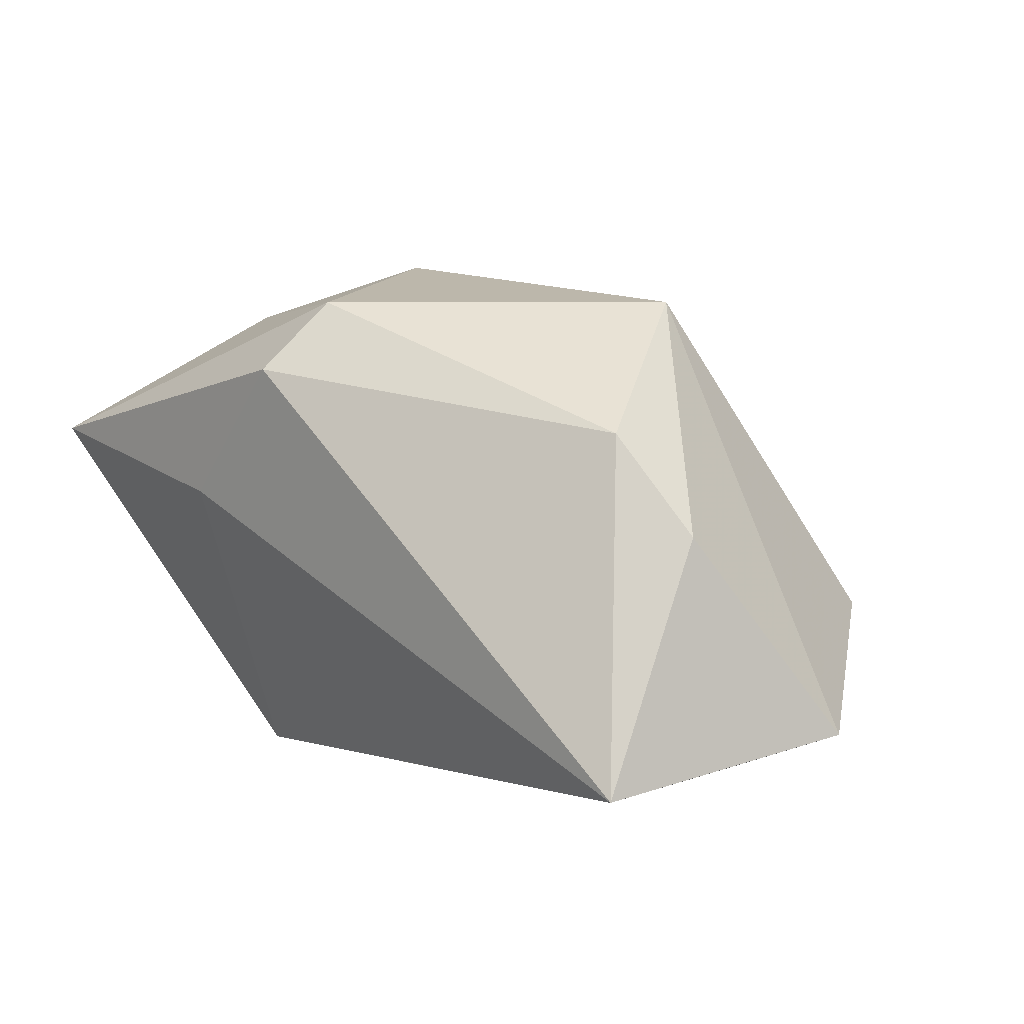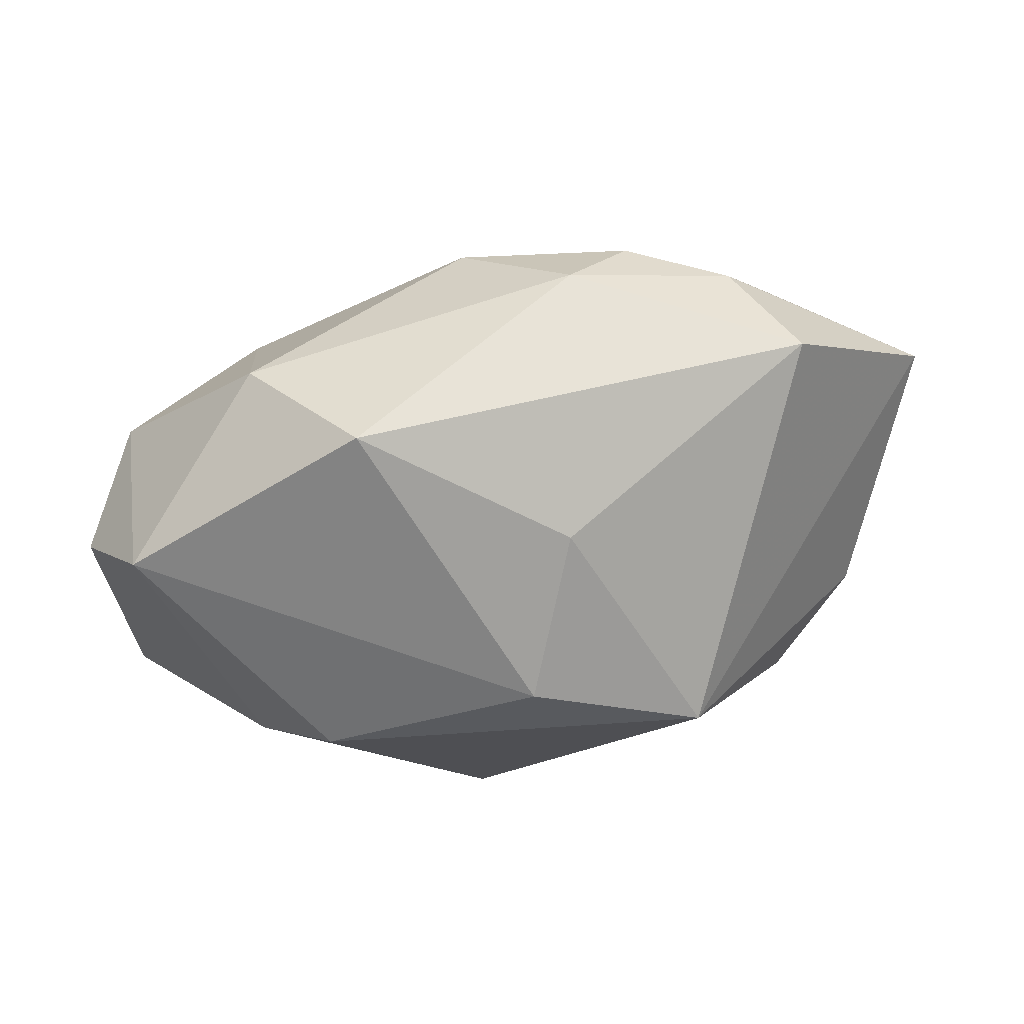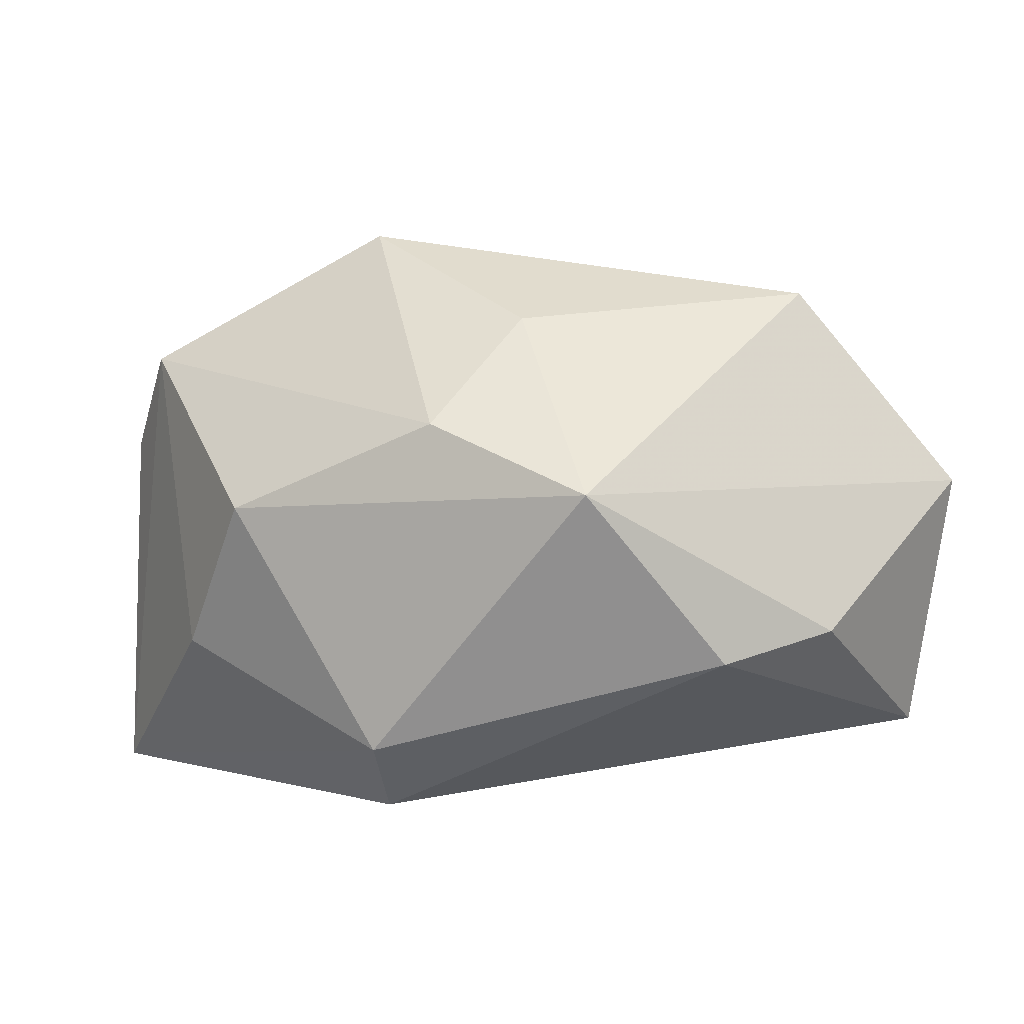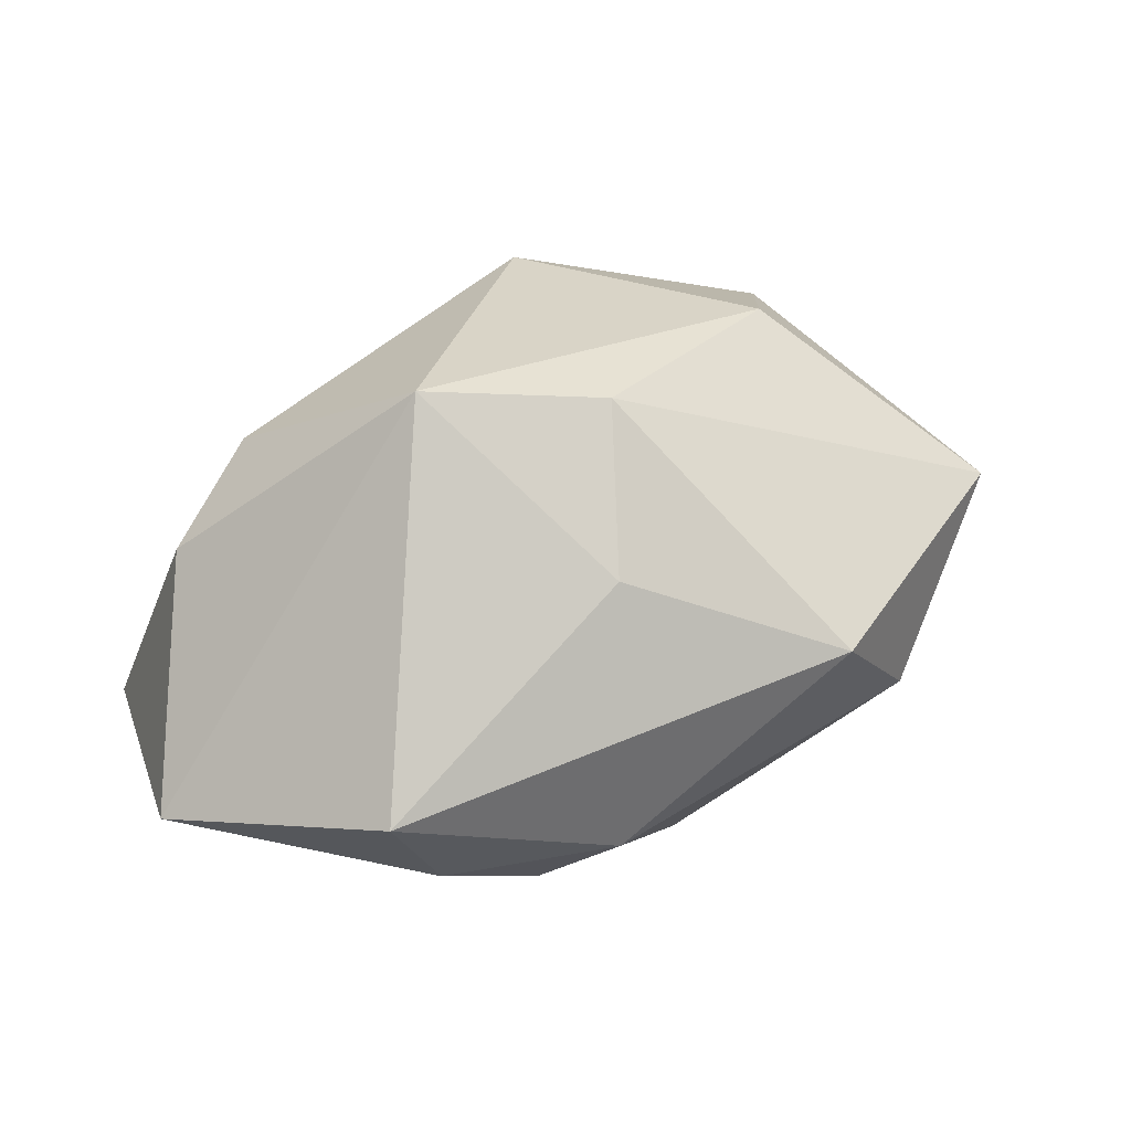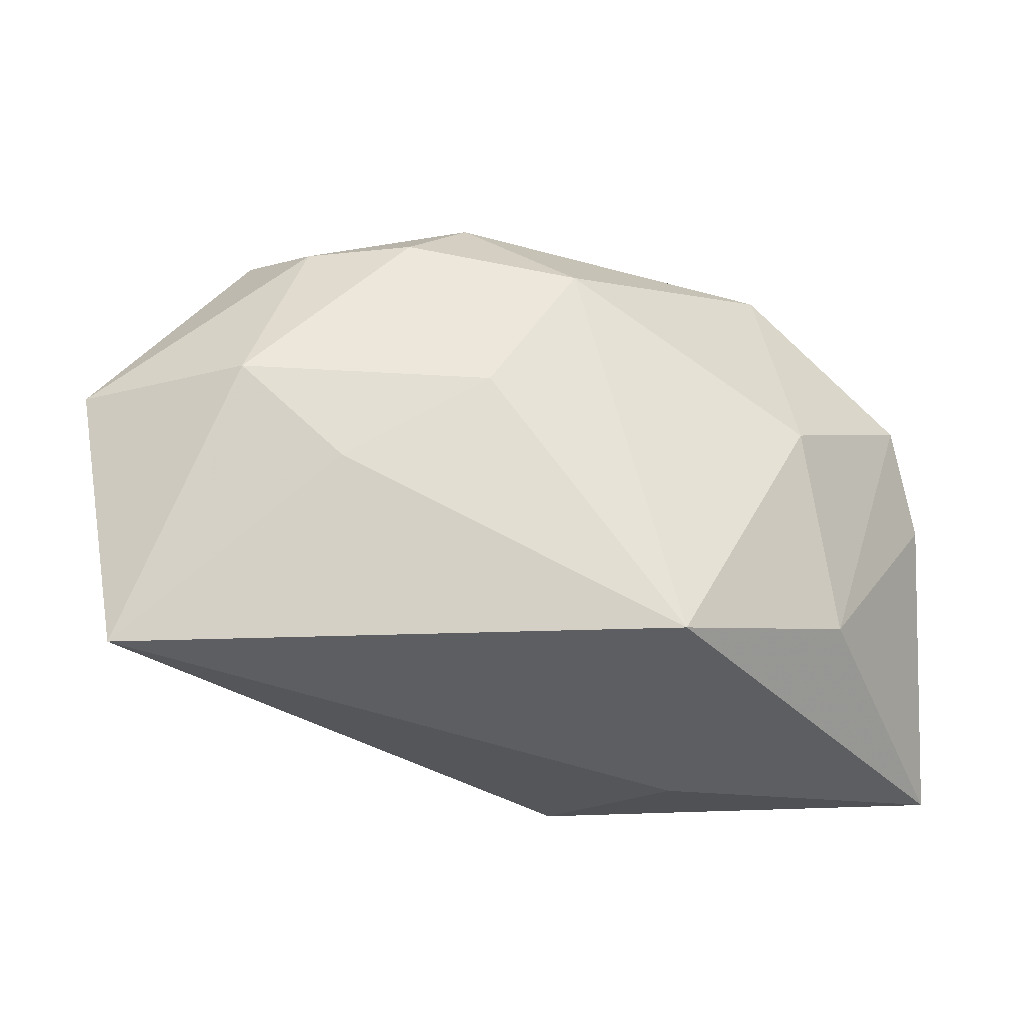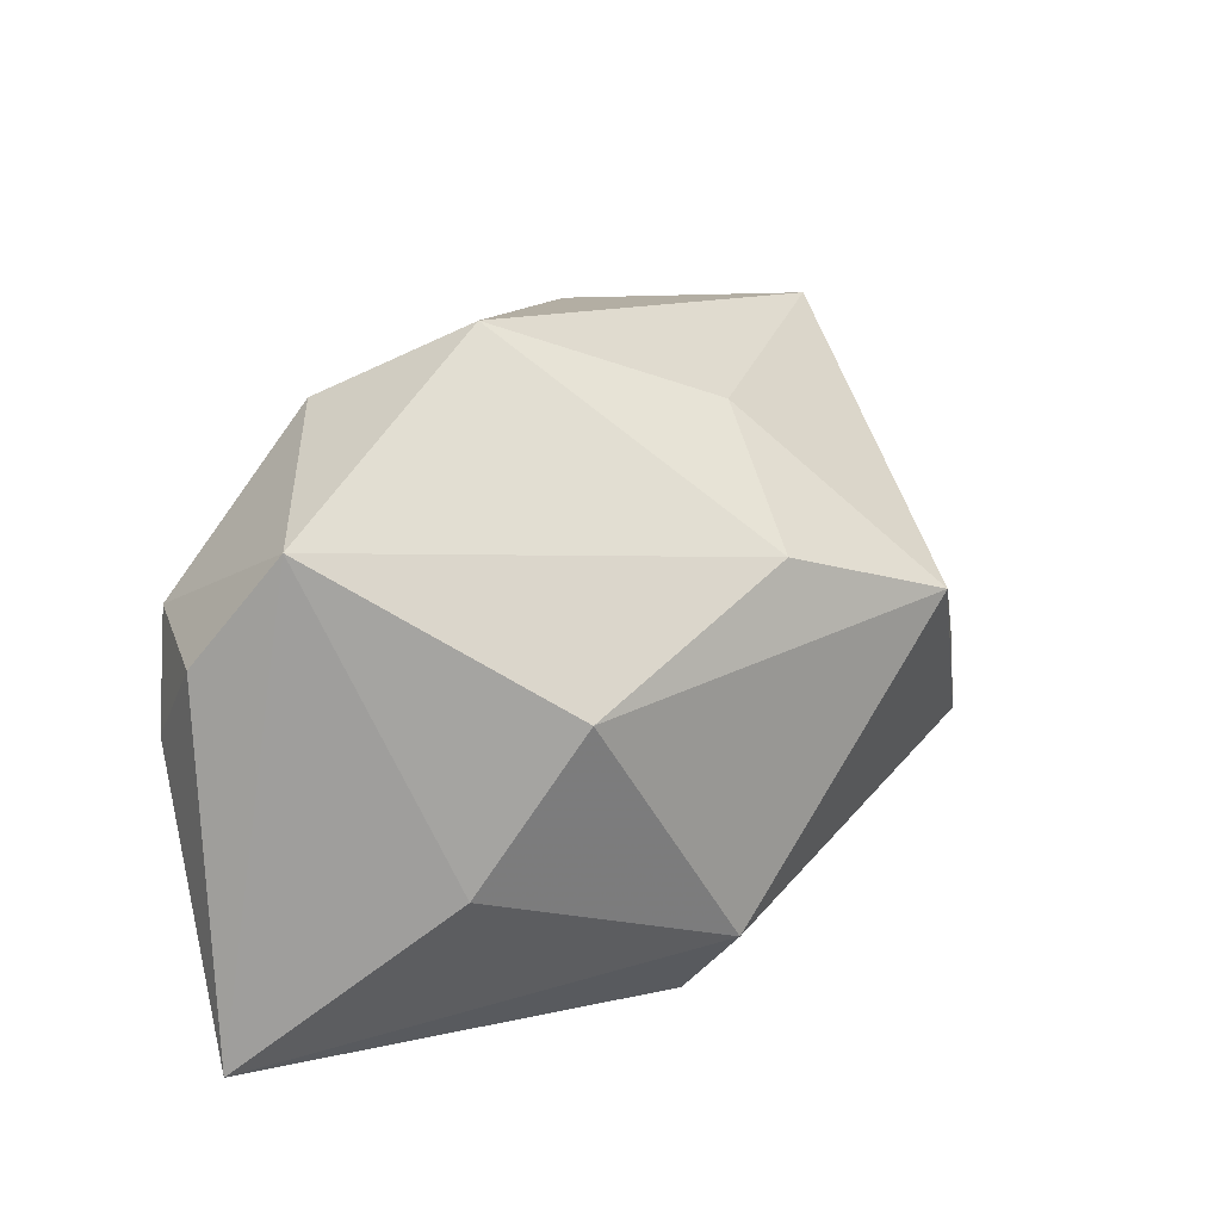
<metadata>
{"format":"obj","ext":"obj","renderer":"f3d","projection":"perspective","resolution":1024,"background":"white","views":[{"elev":14.3,"azim":49.5,"up":"+Z"},{"elev":71.7,"azim":-2.7,"up":"+Y"},{"elev":7.7,"azim":22.7,"up":"+Y"},{"elev":28.4,"azim":153.5,"up":"+Z"},{"elev":-24.5,"azim":174.4,"up":"+Y"},{"elev":20.9,"azim":-36.3,"up":"+Y"}]}
</metadata>
<code>
v 0.03211 -0.009316 0.01692
v -0.02452 0.02616 -0.007486
v -0.04397 0.009064 0.005054
v -0.03749 0.01956 0.01054
v -0.002605 -0.01918 0.02698
v -0.01244 -0.0207 -0.02478
v 0.04855 0.006841 -0.01396
v -0.02743 -0.01047 0.0215
v -0.003992 -0.02679 0.02041
v 0.03211 0.007015 -0.02275
v 0.008979 0.02856 -0.01593
v -0.002157 0.01931 -0.02276
v 0.003278 0.01482 0.02529
v 0.04065 -0.006862 0.007588
v 0.02165 -0.002838 -0.0233
v 0.02597 0.02367 -0.01724
v -0.03047 -0.01621 -0.0145
v 0.006914 0.005816 -0.02474
v -0.04293 0.0001575 -0.00296
v -0.03957 0.01005 -0.007774
v -0.01328 0.03352 0.002891
v -0.04427 -0.02802 0.007737
v -0.02621 0.003289 -0.01992
v 0.02075 0.008596 0.02698
v 0.04404 -0.02072 -0.01543
v 0.007595 0.02497 0.01145
v 0.0325 0.02734 -0.007622
v -0.01859 0.005295 0.02698
v -0.01543 -0.02802 0.00518
v 0.01528 0.02323 -0.02091
f 13 28 24
f 24 26 13
f 13 26 21
f 6 22 17
f 4 2 20
f 4 13 21
f 28 13 4
f 21 2 4
f 14 7 24
f 14 25 7
f 8 4 22
f 28 4 8
f 6 17 23
f 23 17 20
f 20 2 23
f 19 17 22
f 20 17 19
f 1 14 24
f 25 14 1
f 3 4 20
f 20 19 3
f 22 4 3
f 3 19 22
f 25 1 9
f 12 23 2
f 6 23 12
f 7 25 10
f 24 7 27
f 21 26 27
f 27 26 24
f 5 8 22
f 22 9 5
f 28 8 5
f 24 28 5
f 5 1 24
f 5 9 1
f 29 9 22
f 29 22 6
f 25 9 29
f 6 25 29
f 15 25 6
f 15 10 25
f 18 12 30
f 30 10 18
f 6 12 18
f 18 15 6
f 10 15 18
f 16 27 7
f 7 10 16
f 16 10 30
f 21 27 11
f 11 2 21
f 11 16 30
f 27 16 11
f 11 12 2
f 30 12 11

</code>
